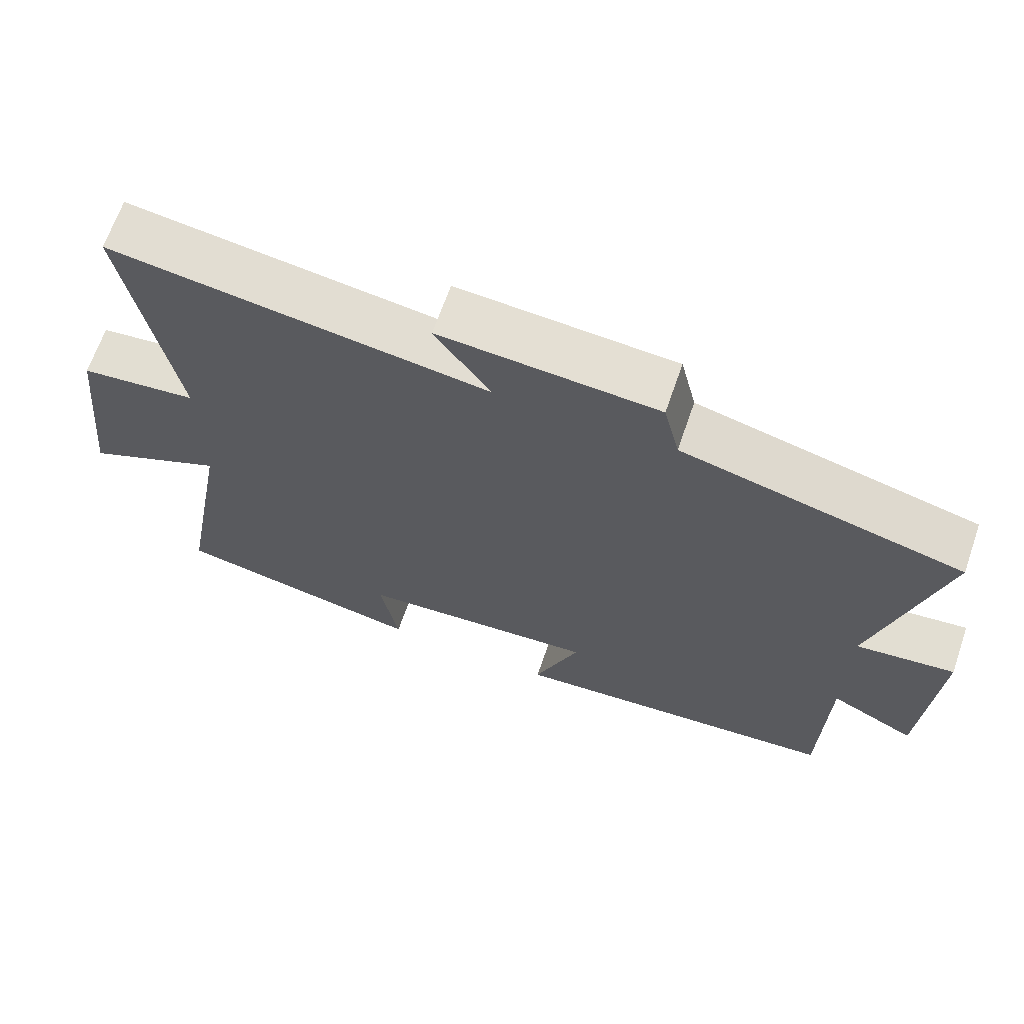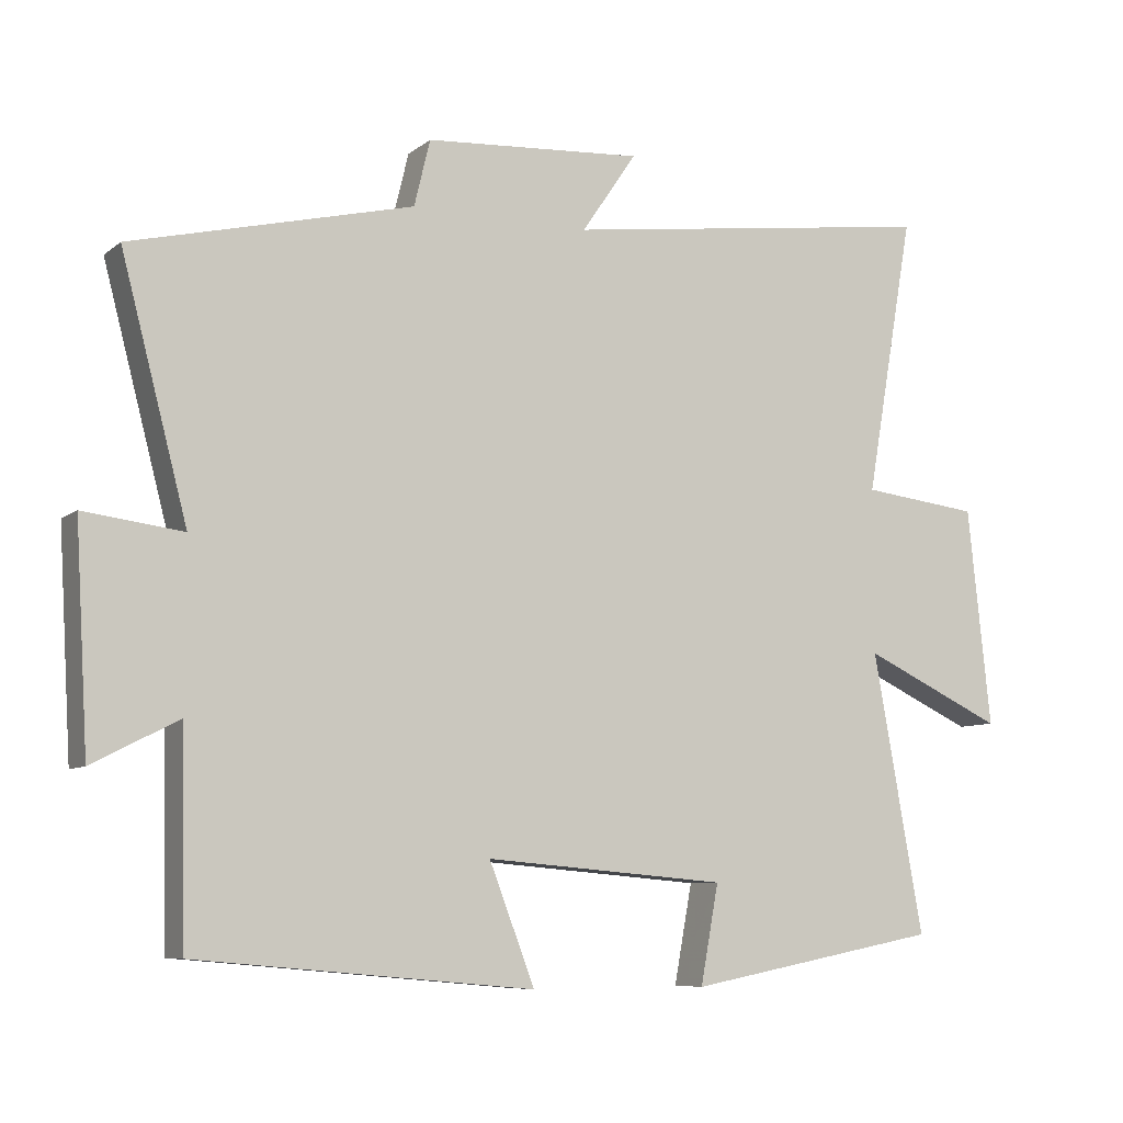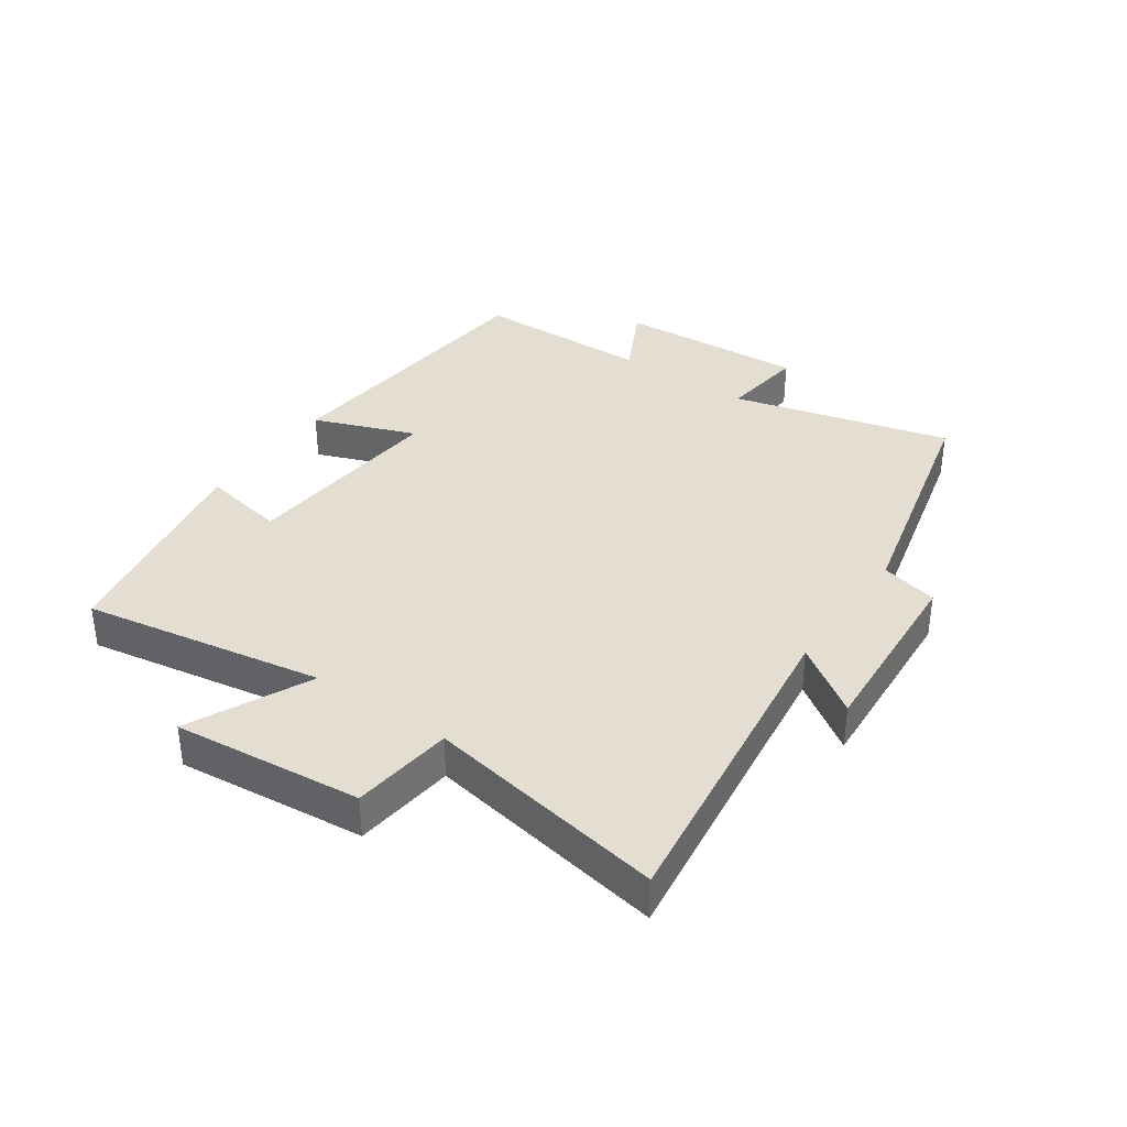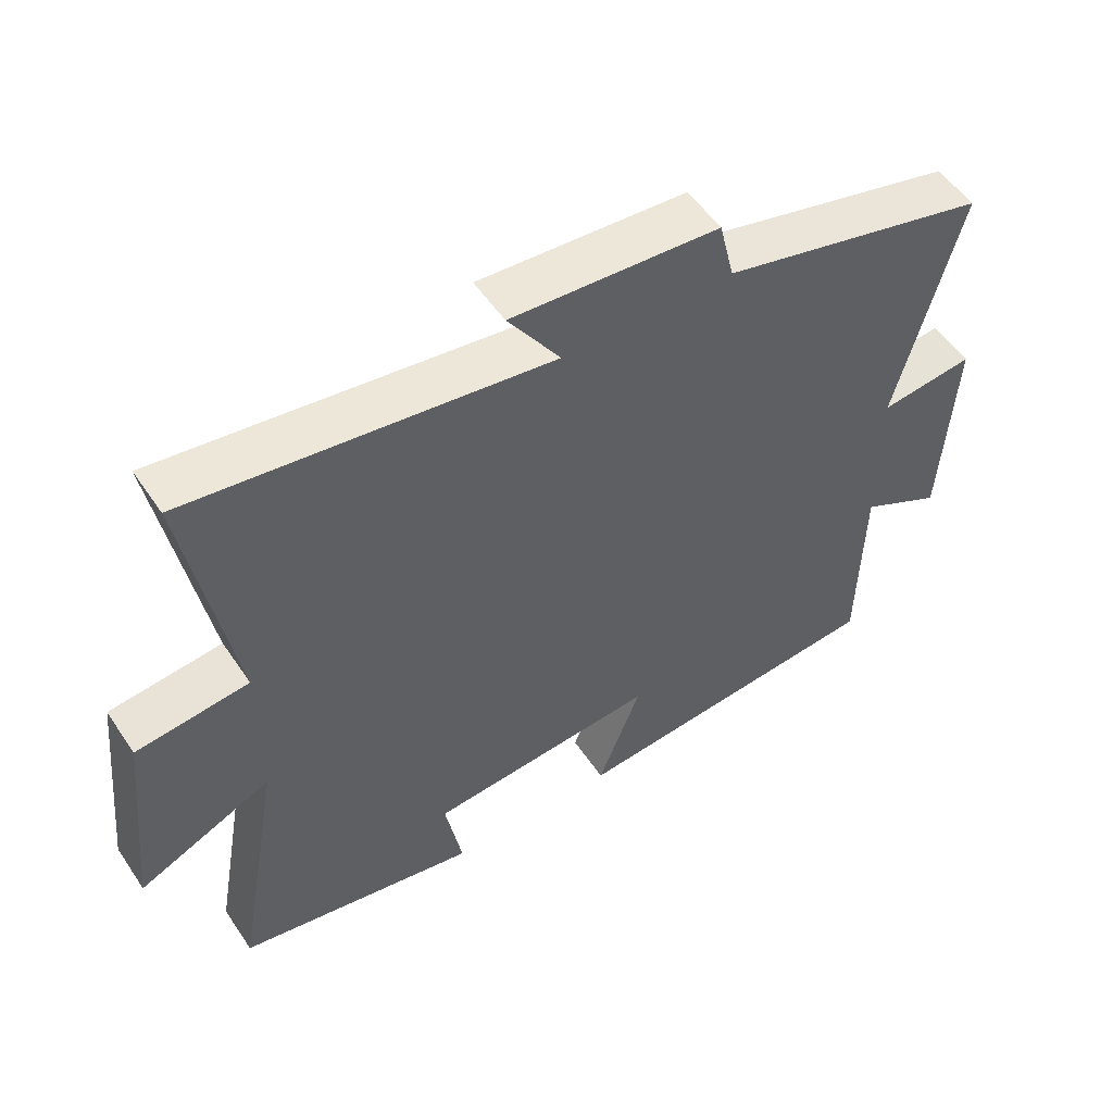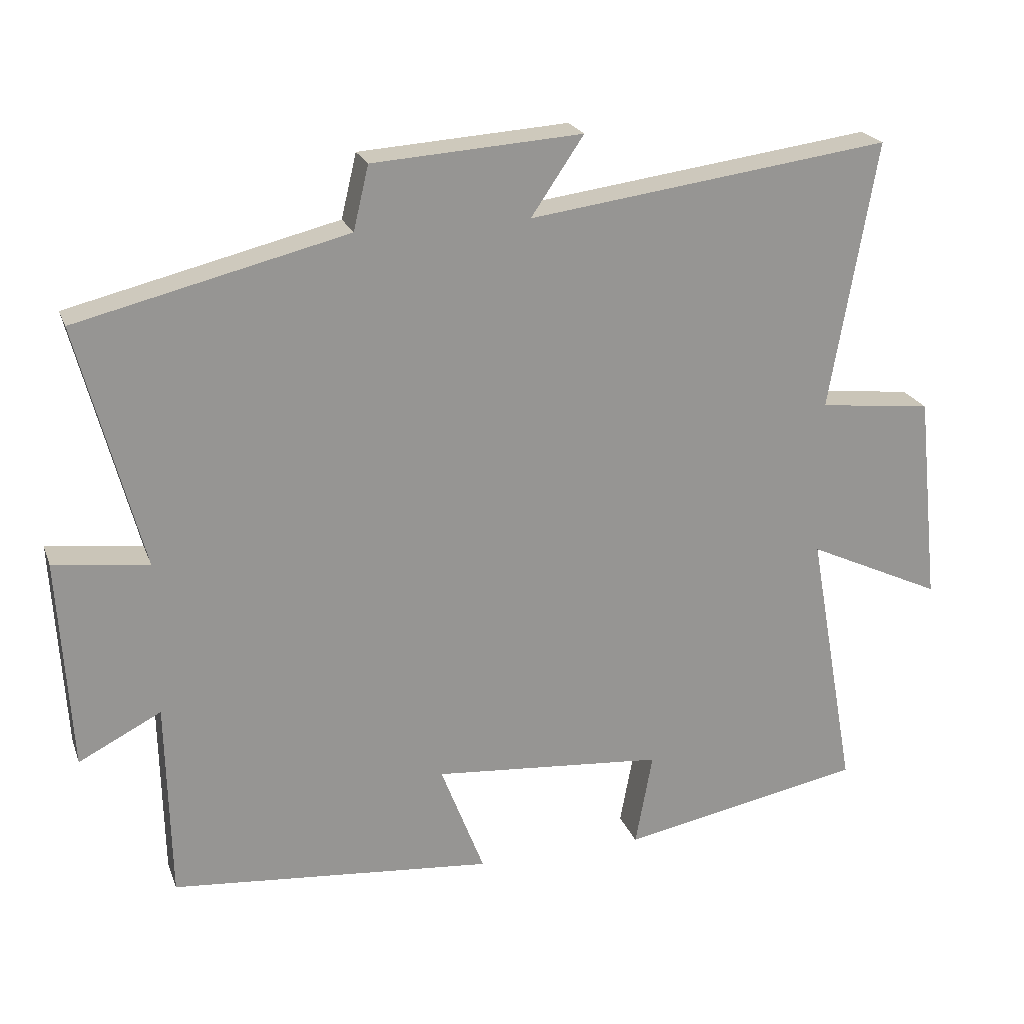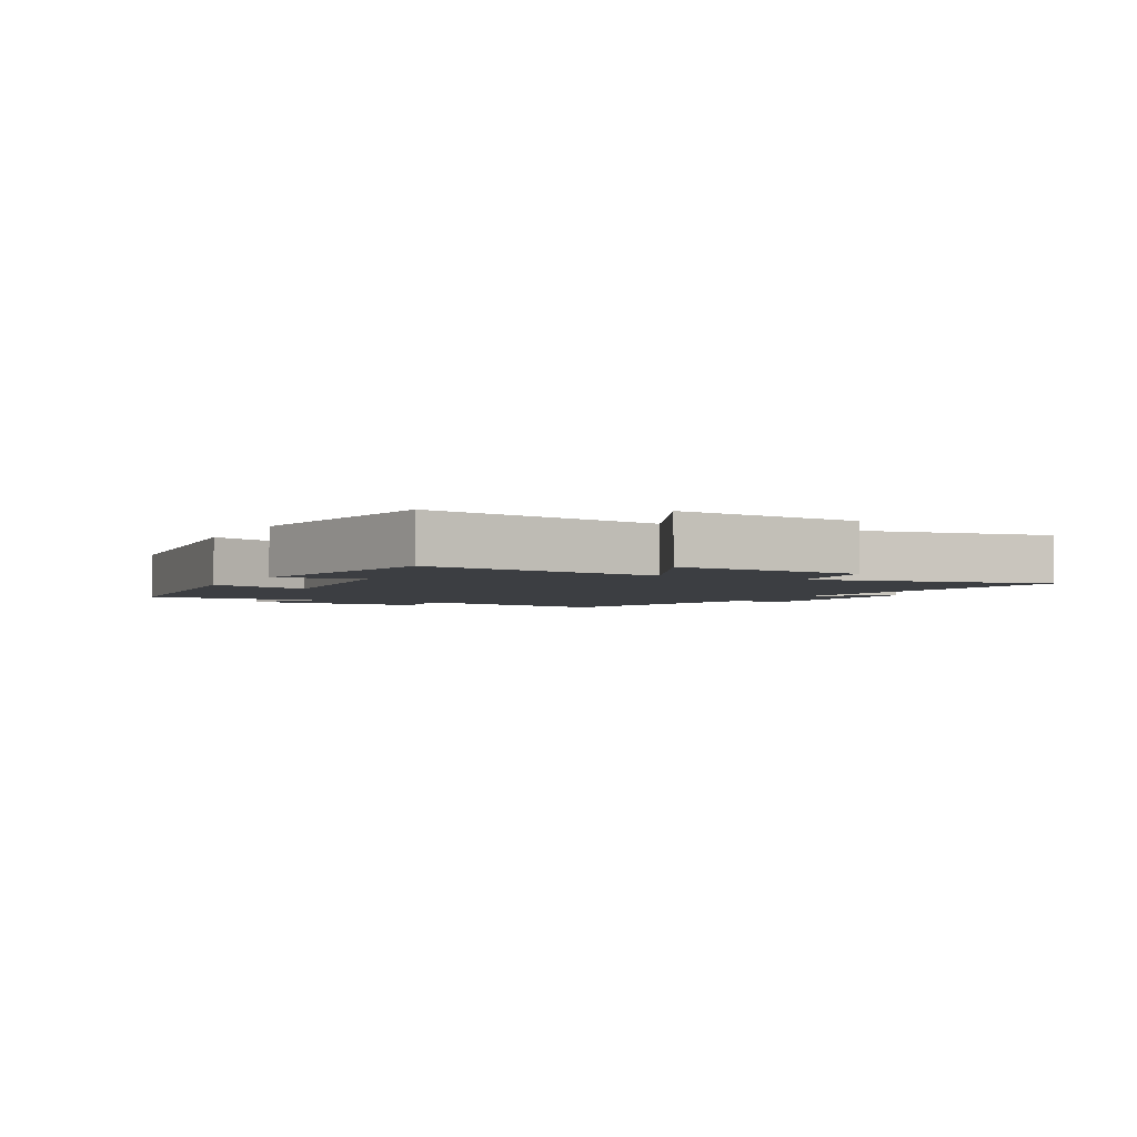
<metadata>
{"format":"obj","ext":"obj","renderer":"f3d","projection":"perspective","resolution":1024,"background":"white","views":[{"elev":66.4,"azim":19.1,"up":"+Z"},{"elev":-7.9,"azim":152.8,"up":"+Z"},{"elev":36.3,"azim":-55.0,"up":"+Y"},{"elev":53.3,"azim":-33.2,"up":"+Z"},{"elev":22.0,"azim":162.9,"up":"+Z"},{"elev":-3.1,"azim":-117.1,"up":"+Y"}]}
</metadata>
<code>
v 0.592 0.07 0.405
v 0.5 0.07 0.054
v 0.637 0.07 0.071
v 0.619 0.07 -0.233
v 0.5 0.07 -0.172
v 0.494 0.07 -0.458
v 0.028 0.07 -0.5
v 0.091 0.07 -0.336
v -0.243 0.07 -0.364
v -0.218 0.07 -0.5
v -0.569 0.07 -0.433
v -0.5 0.07 -0.047
v -0.695 0.07 -0.138
v -0.663 0.07 0.164
v -0.5 0.07 0.183
v -0.567 0.07 0.57
v -0.045 0.07 0.5
v -0.121 0.07 0.612
v 0.181 0.07 0.592
v 0.203 0.07 0.5
v 0.592 0 0.405
v 0.5 0 0.054
v 0.637 0 0.071
v 0.619 0 -0.233
v 0.5 0 -0.172
v 0.494 0 -0.458
v 0.028 0 -0.5
v 0.091 0 -0.336
v -0.243 0 -0.364
v -0.218 0 -0.5
v -0.569 0 -0.433
v -0.5 0 -0.047
v -0.695 0 -0.138
v -0.663 0 0.164
v -0.5 0 0.183
v -0.567 0 0.57
v -0.045 0 0.5
v -0.121 0 0.612
v 0.181 0 0.592
v 0.203 0 0.5
f 17 18 19 20
f 17 20 1 2
f 15 16 17 2
f 12 13 14 15
f 12 15 2
f 9 10 11 12
f 8 9 12 2
f 5 6 7 8
f 5 8 2 3
f 3 4 5
f 40 39 38 37
f 22 21 40 37
f 22 37 36 35
f 35 34 33 32
f 22 35 32
f 32 31 30 29
f 22 32 29 28
f 28 27 26 25
f 23 22 28 25
f 25 24 23
f 1 21 22 2
f 2 22 23 3
f 3 23 24 4
f 4 24 25 5
f 5 25 26 6
f 6 26 27 7
f 7 27 28 8
f 8 28 29 9
f 9 29 30 10
f 10 30 31 11
f 11 31 32 12
f 12 32 33 13
f 13 33 34 14
f 14 34 35 15
f 15 35 36 16
f 16 36 37 17
f 17 37 38 18
f 18 38 39 19
f 19 39 40 20
f 20 40 21 1

</code>
